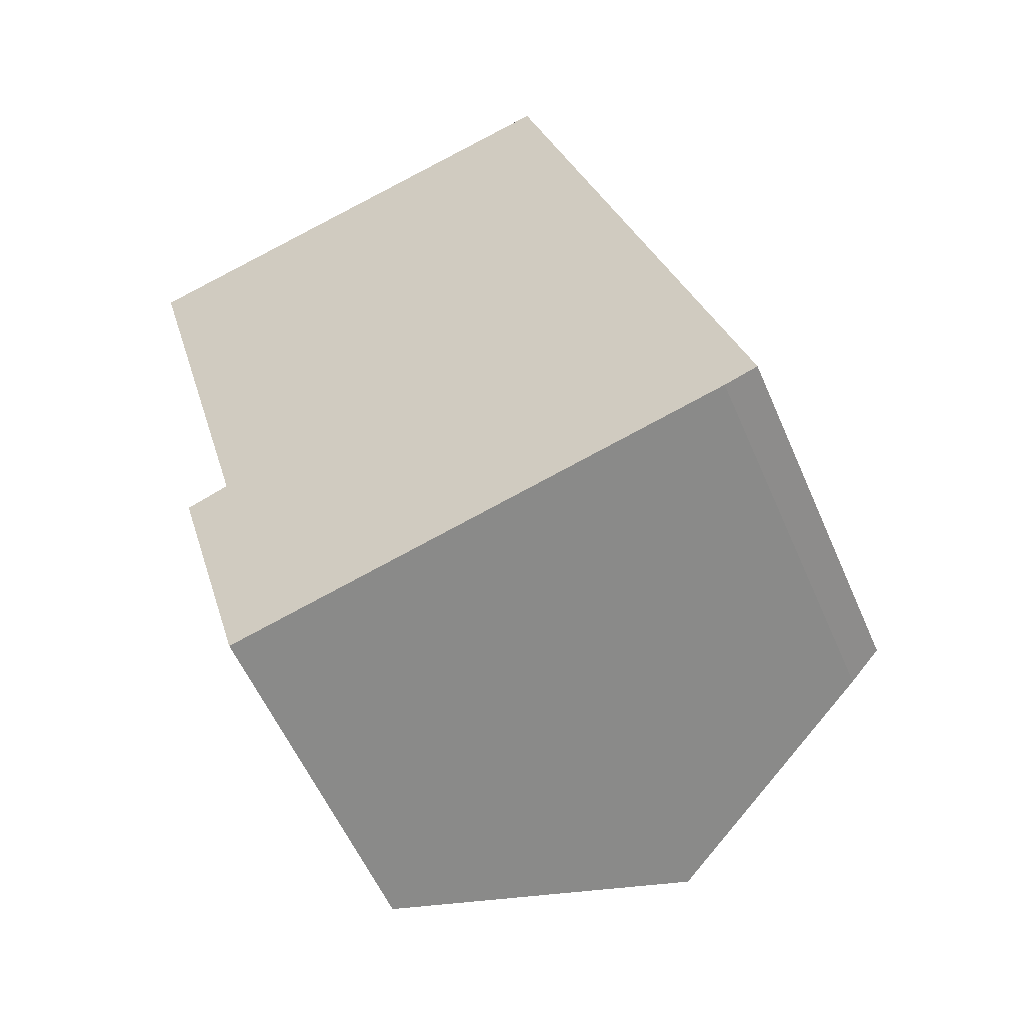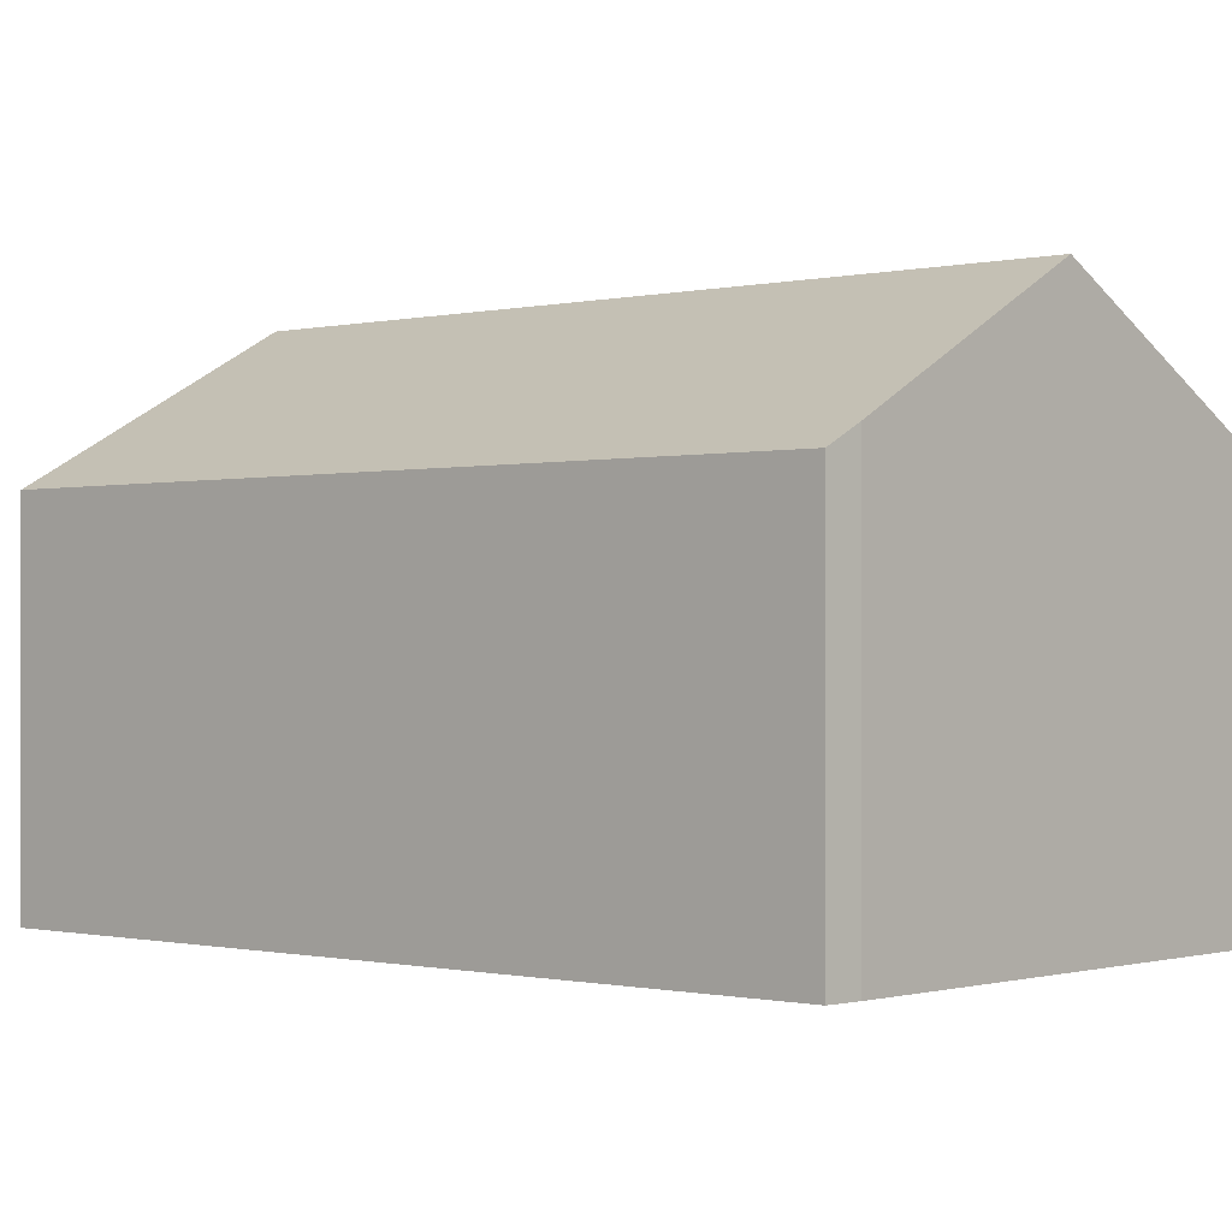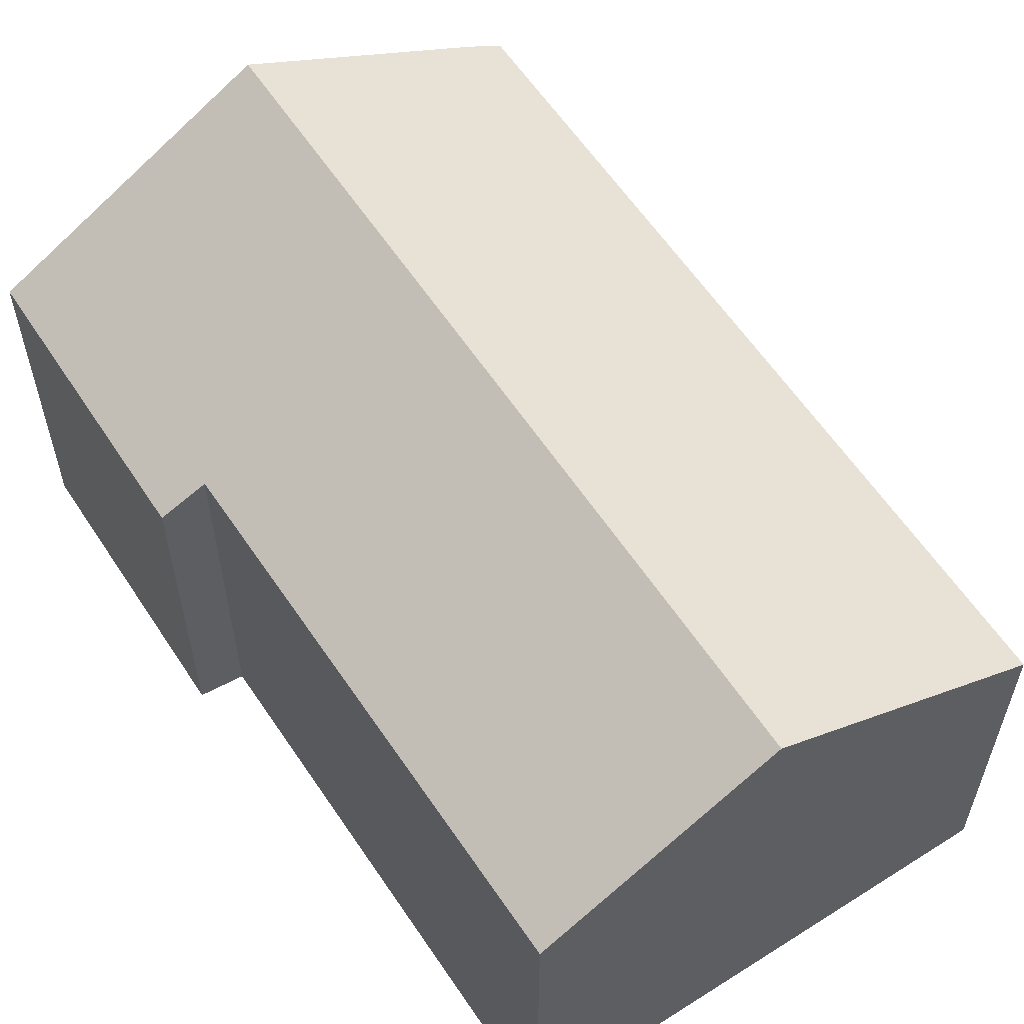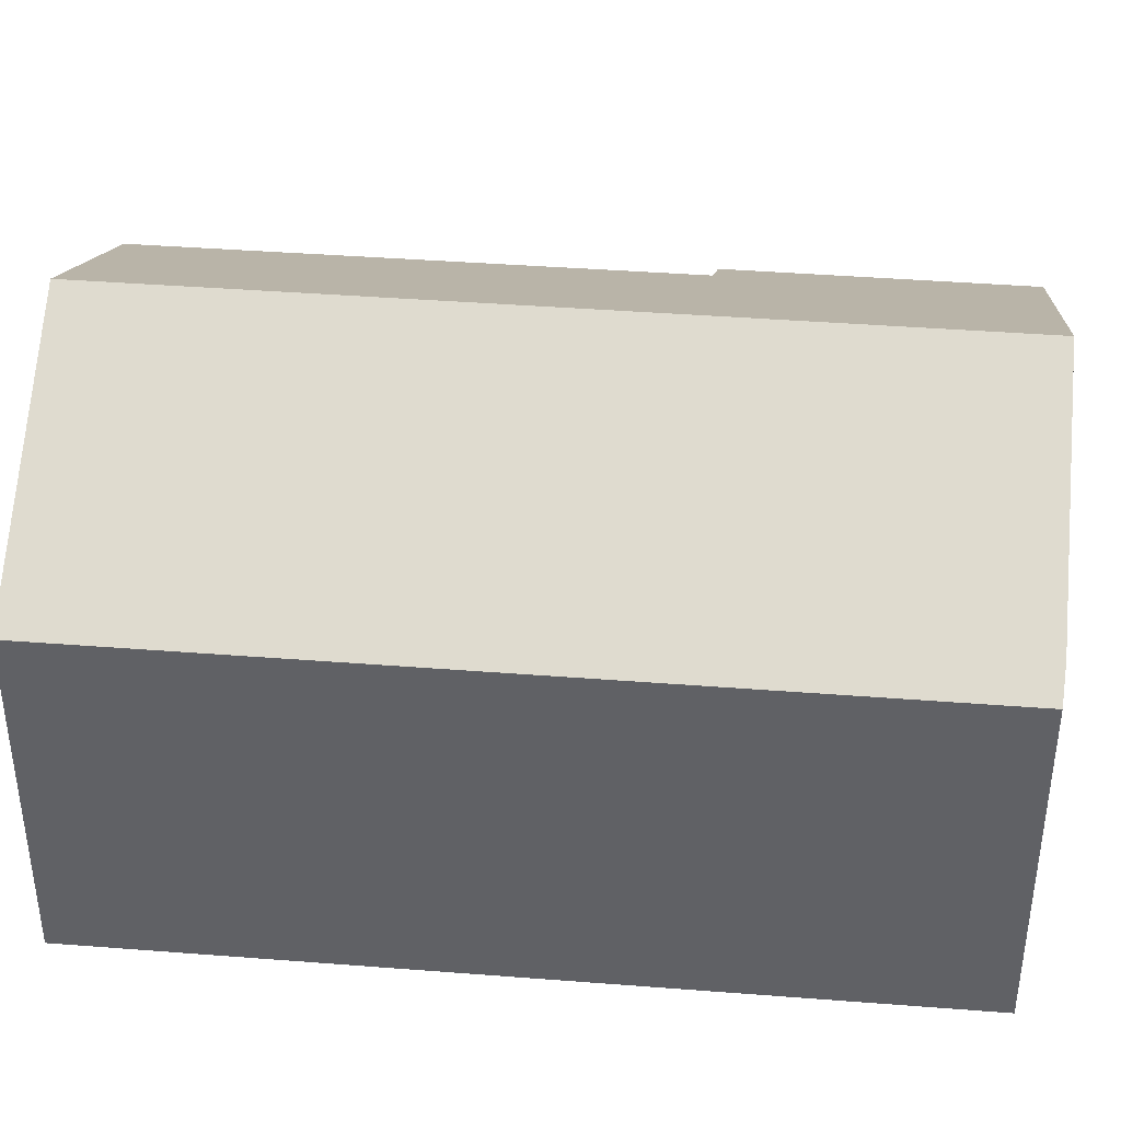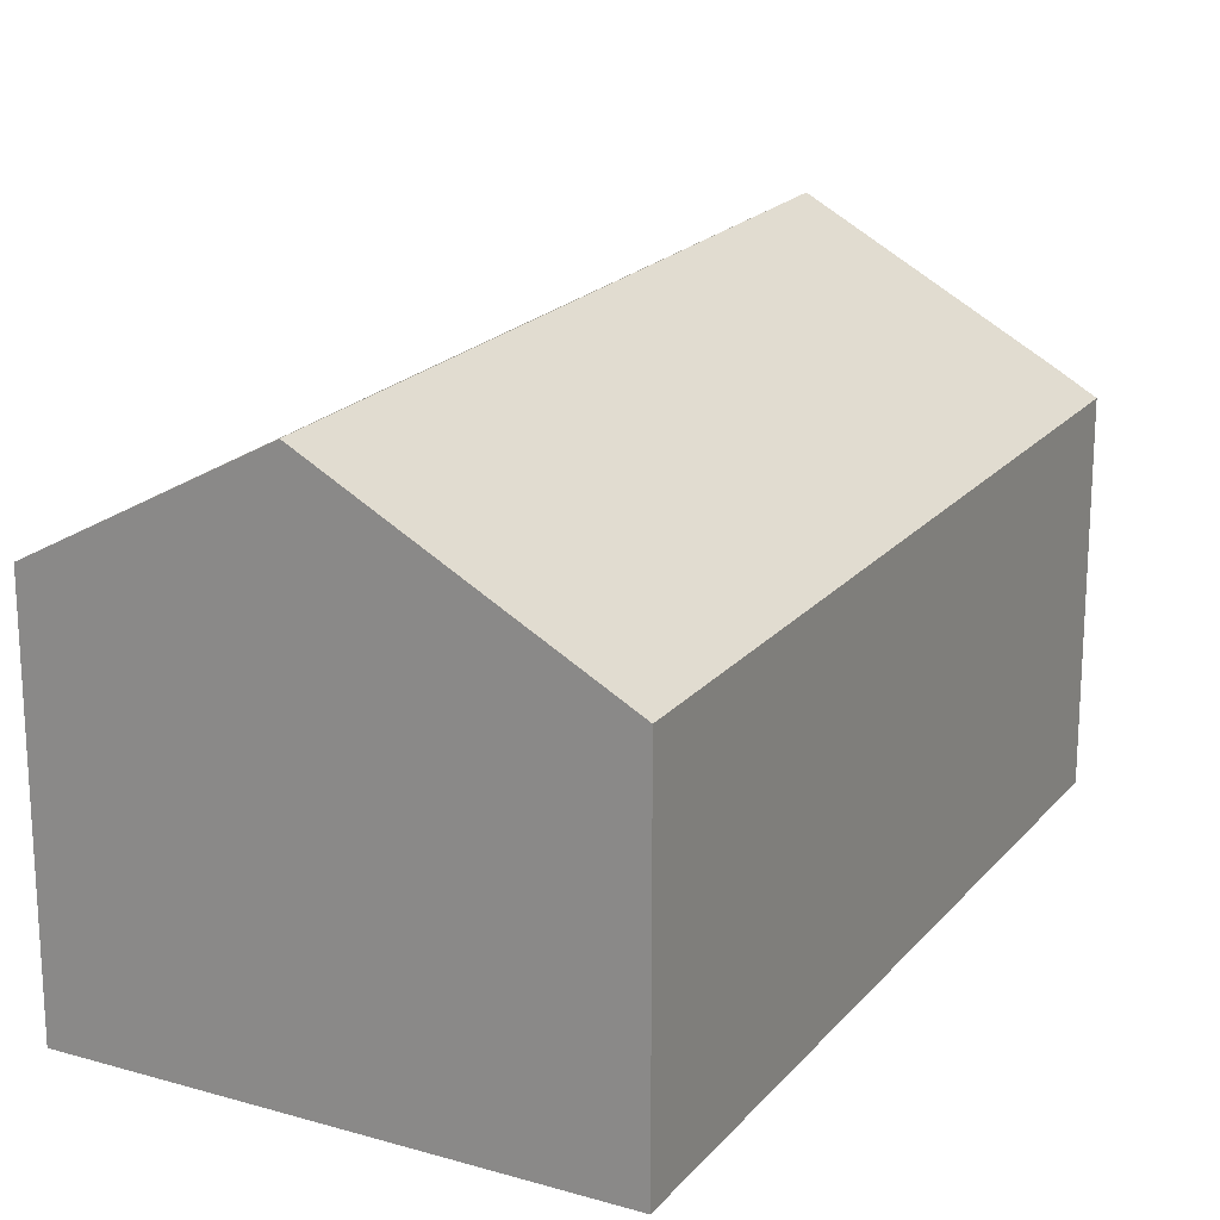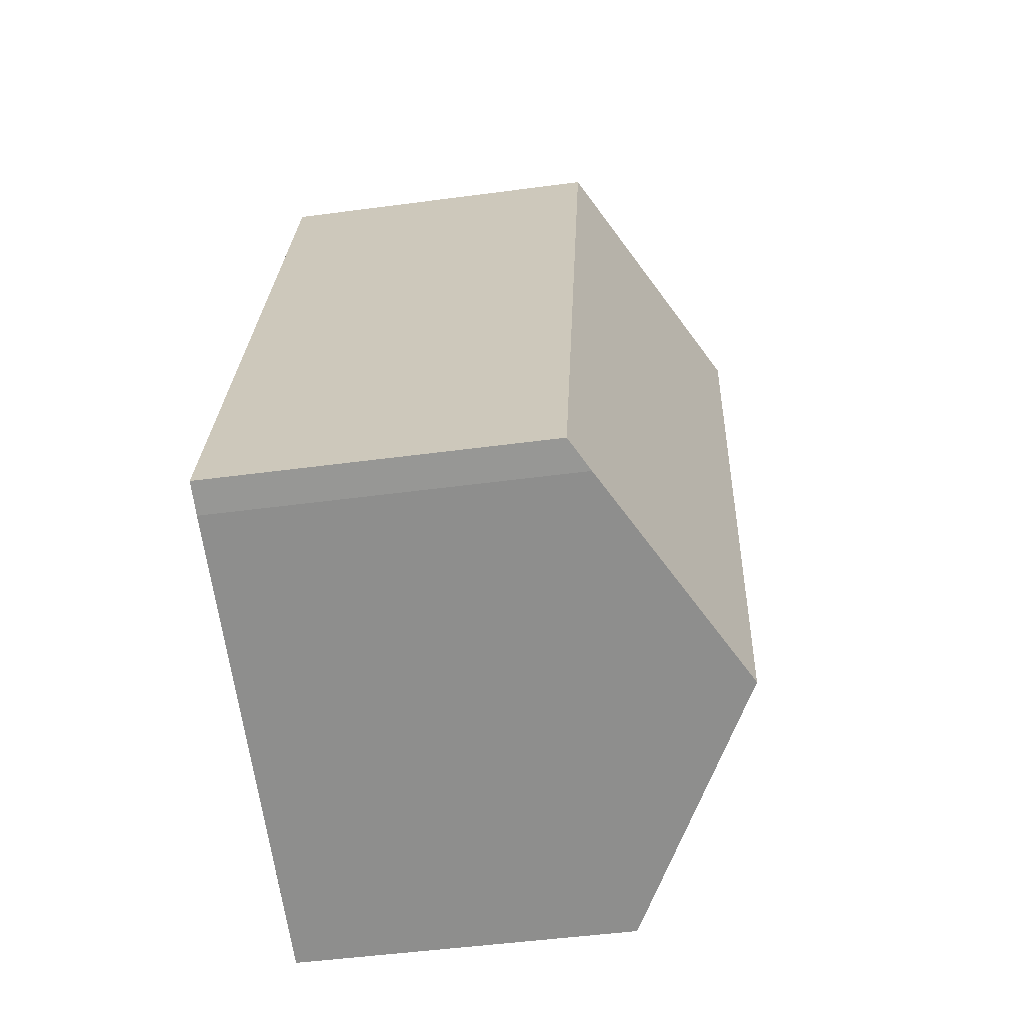
<metadata>
{"format":"obj","ext":"obj","renderer":"f3d","projection":"perspective","resolution":1024,"background":"white","views":[{"elev":-56.9,"azim":23.2,"up":"+Z"},{"elev":-0.5,"azim":116.2,"up":"+Y"},{"elev":59.6,"azim":-49.1,"up":"+Y"},{"elev":41.1,"azim":79.6,"up":"+Y"},{"elev":20.1,"azim":12.0,"up":"+Y"},{"elev":-49.5,"azim":98.4,"up":"+Z"}]}
</metadata>
<code>
v  3.297 7.605 0.943
v  2.13 5.717 -7.758
v  0 5.752 3.522e-16
v  6.714 7.605 -11.12
v  2.724 5.365 -12.25
v  1.498 5.354 -7.997
v  10.7 5.36 -9.96
v  7.293 5.36 2.086
v  10.27 5.605 -10.11
v  10.2 5.646 -10.13
v  2.13 4.75e-16 -7.758
v  1.498 4.897e-16 -7.997
v  0 0 0
v  7.293 -1.277e-16 2.086
v  3.297 -5.774e-17 0.943
v  2.724 7.503e-16 -12.25
v  10.7 6.099e-16 -9.96
v  10.2 6.205e-16 -10.13
v  10.27 6.19e-16 -10.11
v  6.714 6.811e-16 -11.12
g defaultobject
f 1 2 3
f 2 1 4
f 2 4 5
f 5 6 2
f 7 1 8
f 1 7 9
f 1 9 10
f 1 10 4
f 6 11 2
f 11 6 12
f 13 1 3
f 1 13 8
f 8 13 14
f 14 13 15
f 2 13 3
f 13 2 11
f 16 6 5
f 6 16 12
f 14 7 8
f 7 14 17
f 9 18 10
f 18 9 7
f 18 7 17
f 18 17 19
f 18 4 10
f 4 18 5
f 5 18 16
f 16 18 20
f 16 11 12
f 11 15 13
f 15 11 14
f 14 11 17
f 17 11 16
f 17 16 20
f 17 20 19
f 19 20 18

</code>
